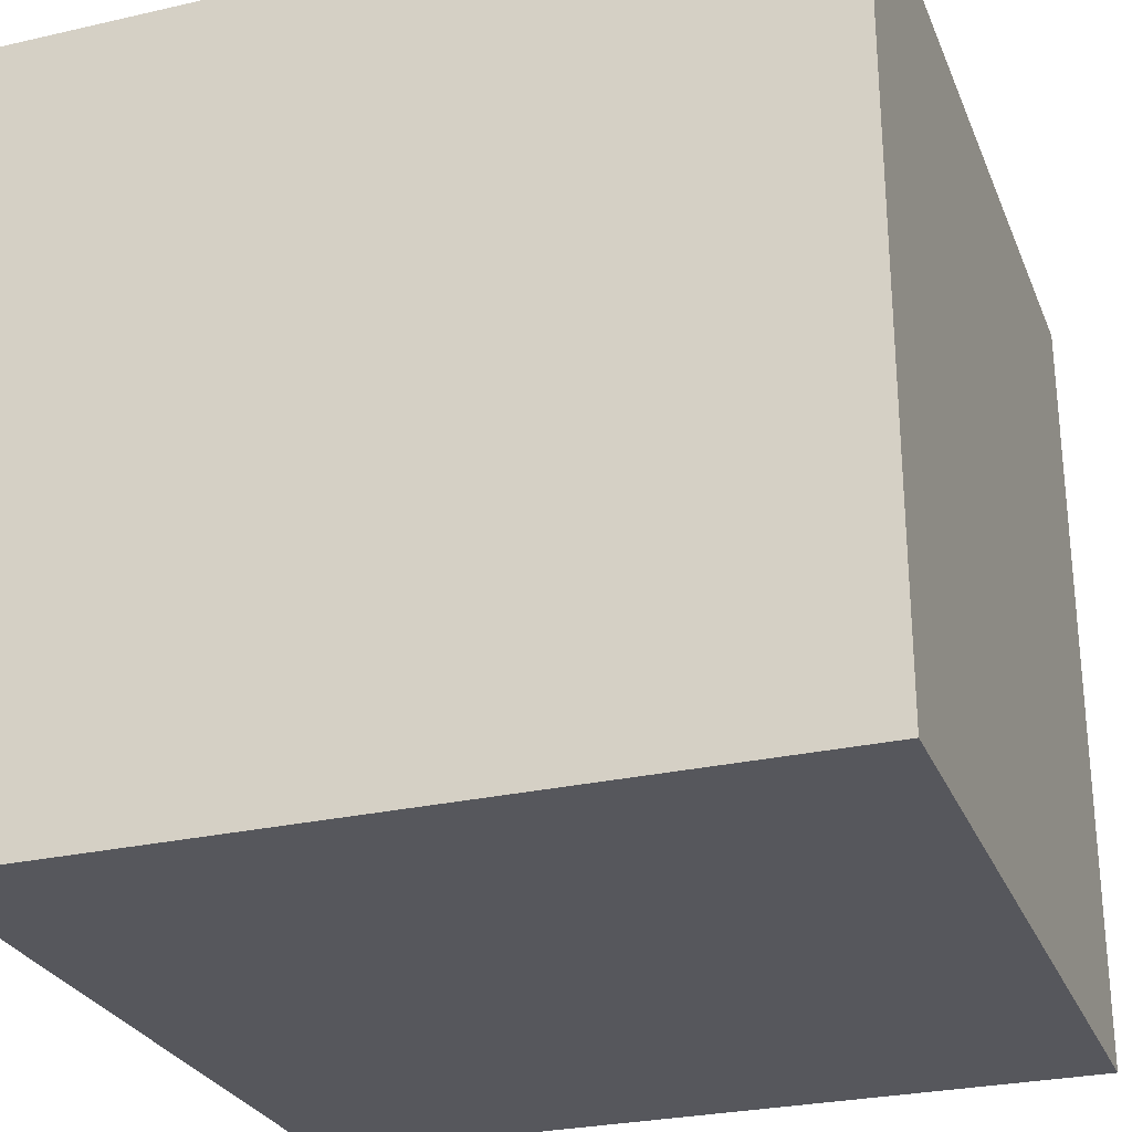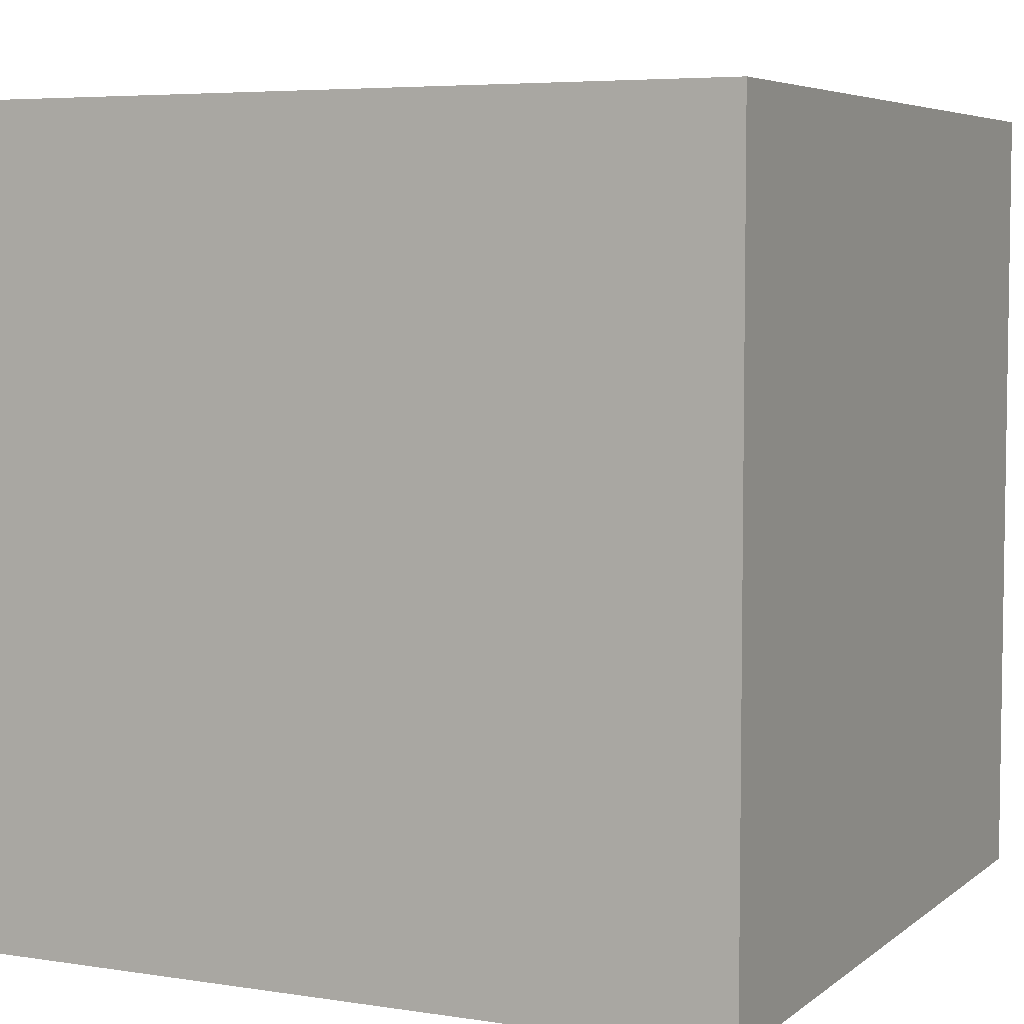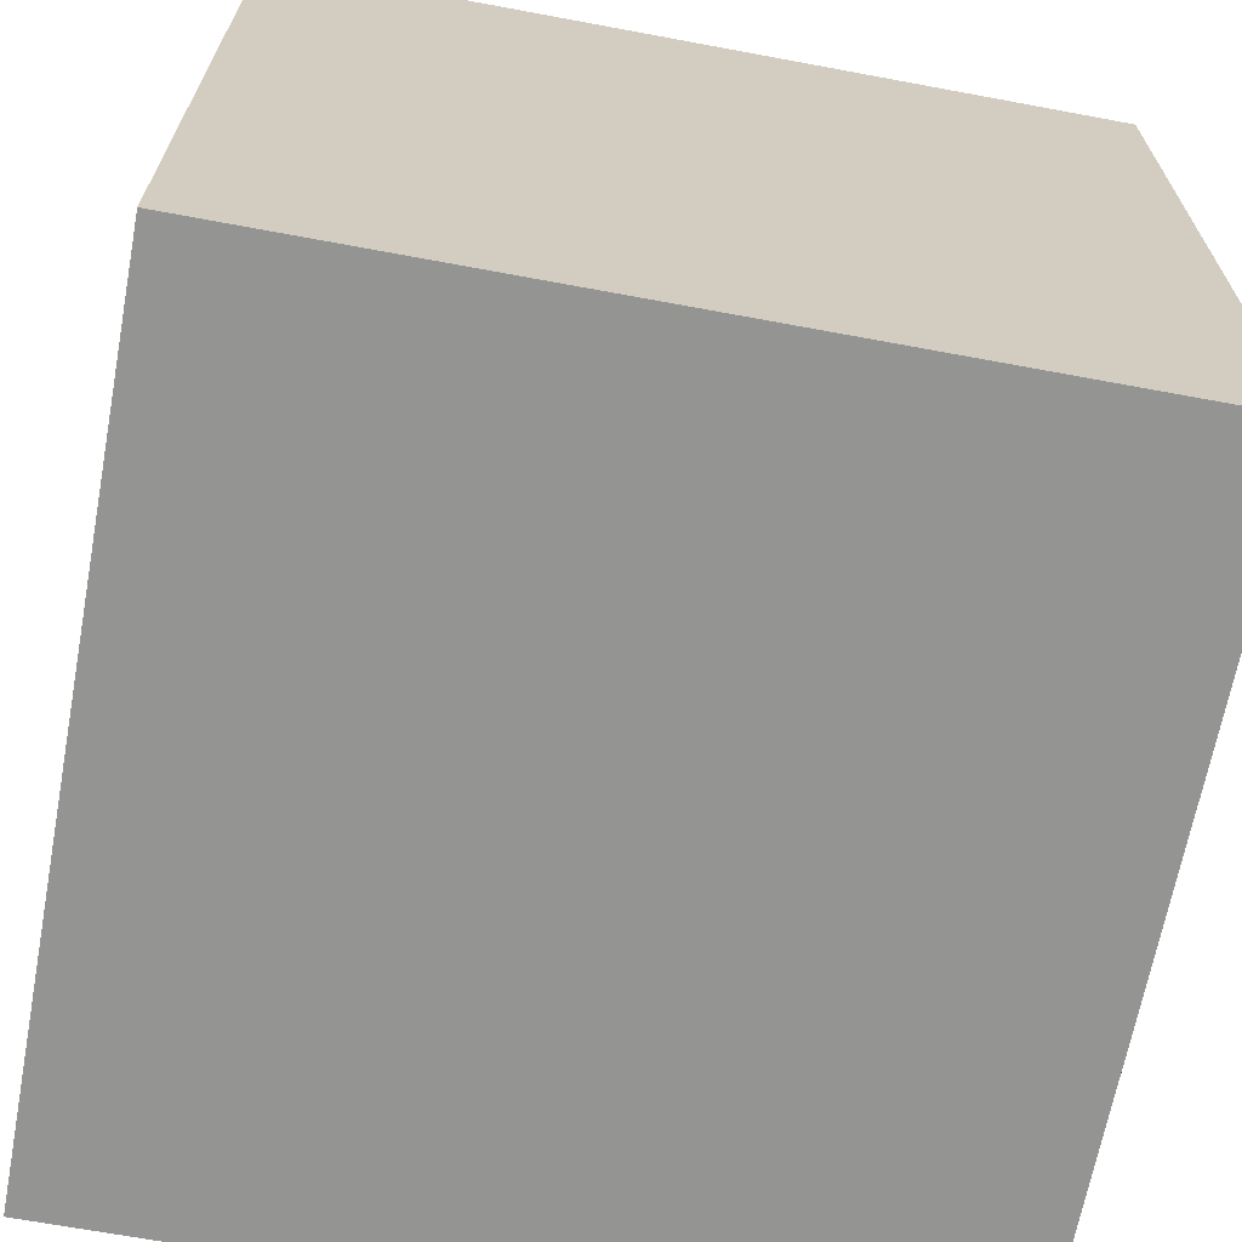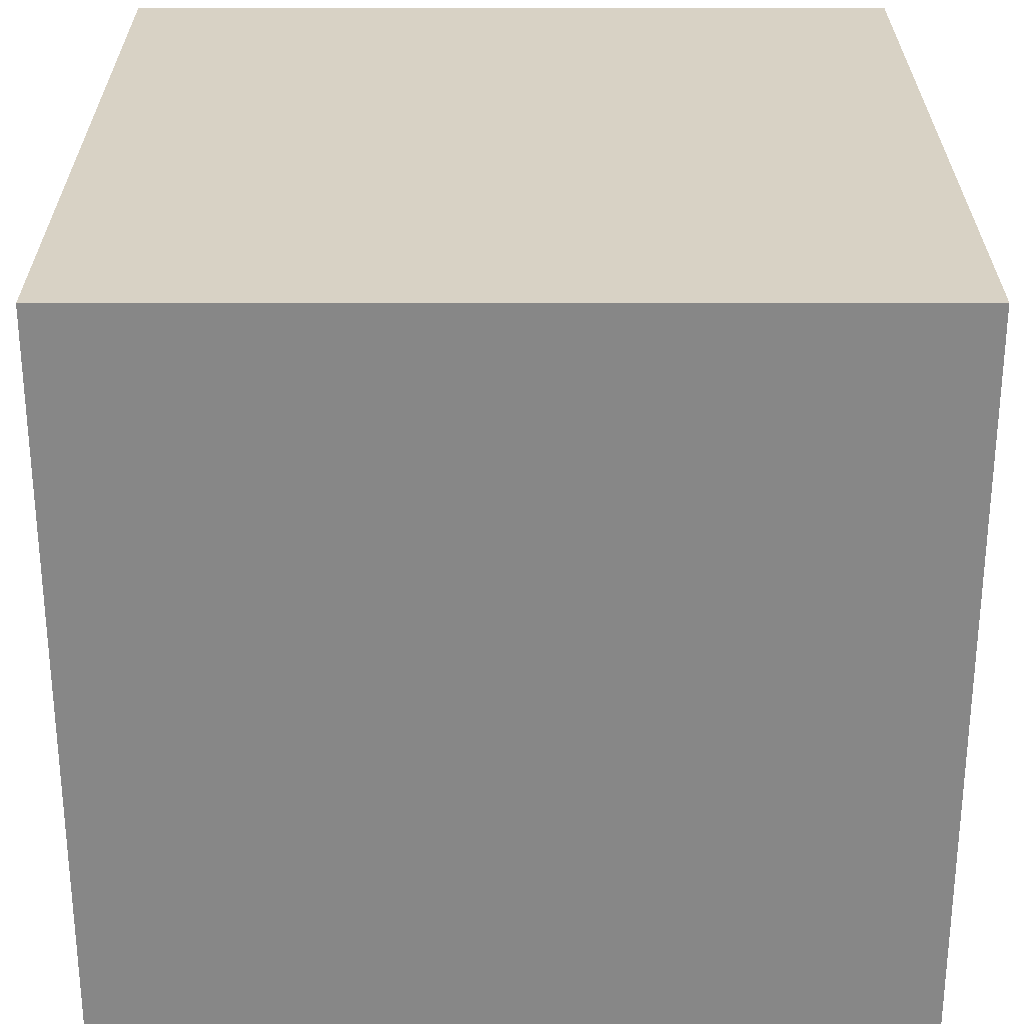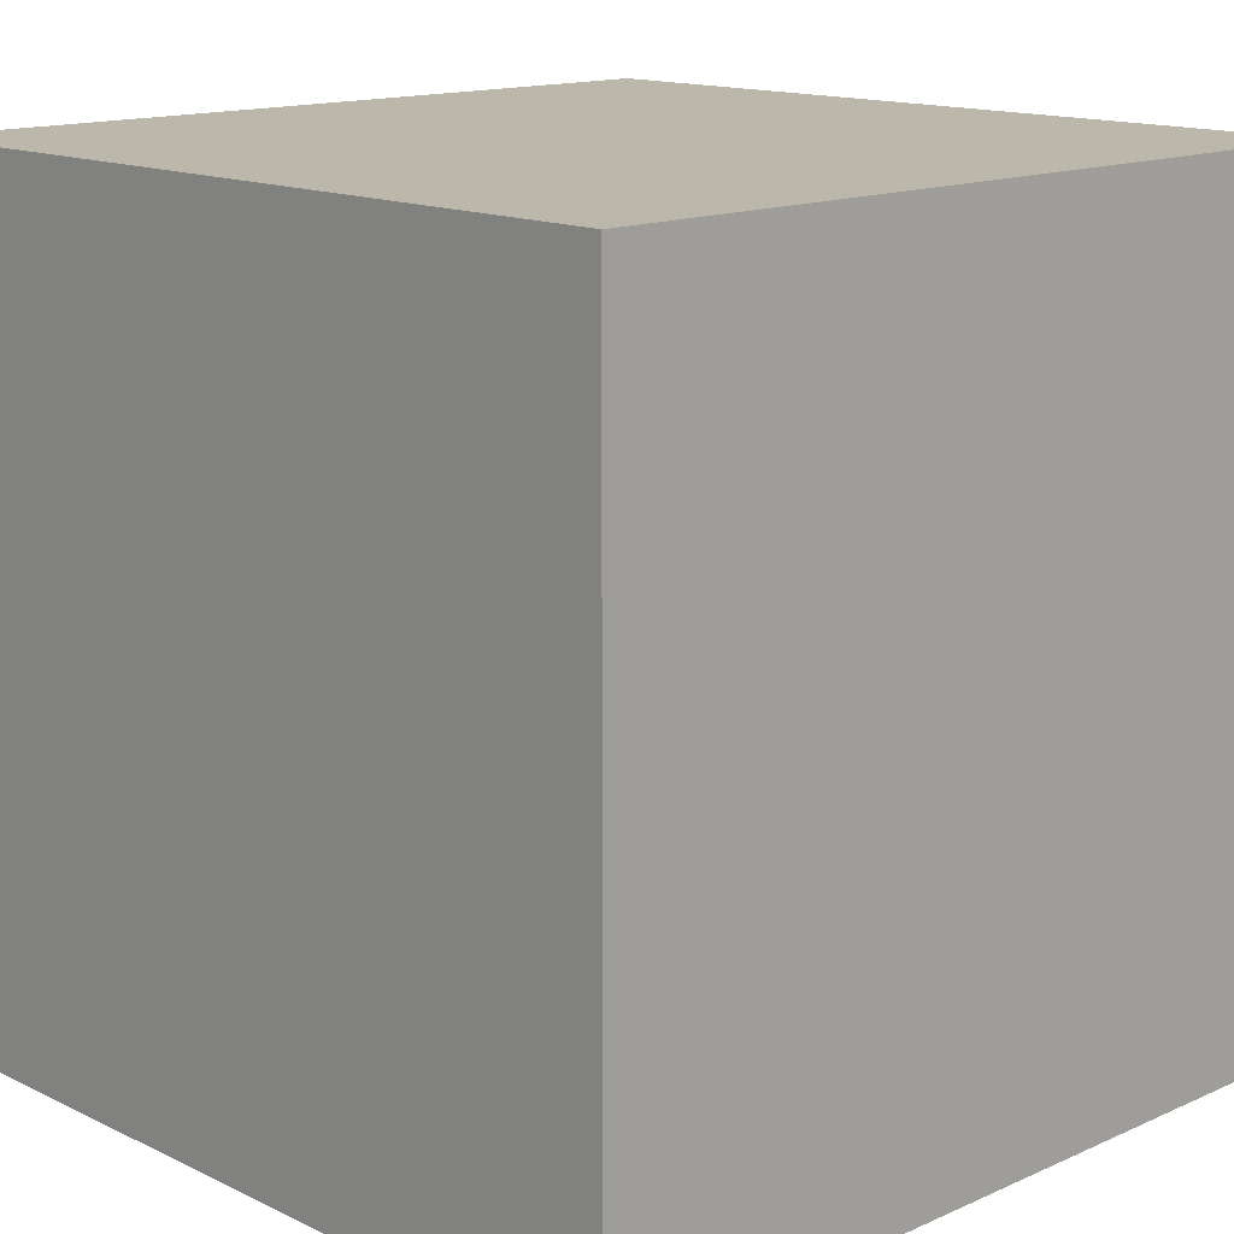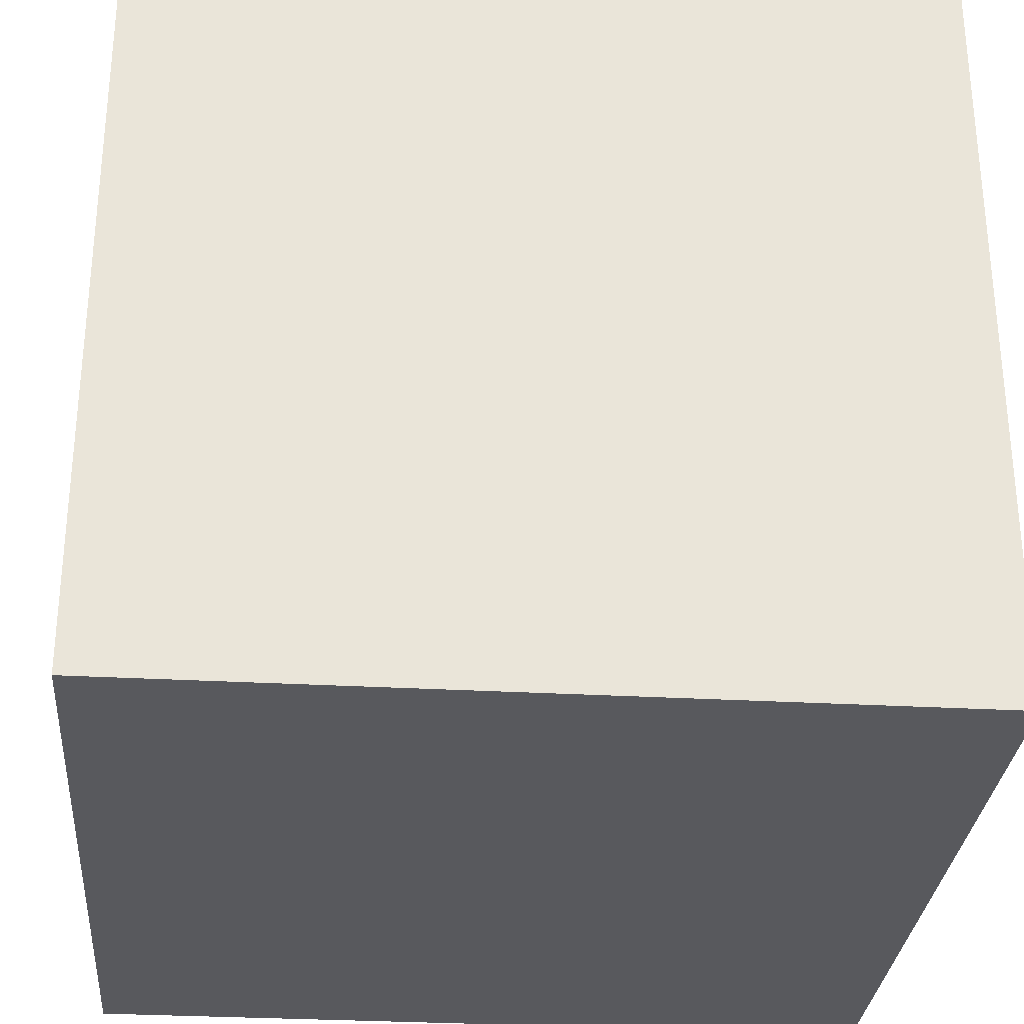
<metadata>
{"format":"obj","ext":"obj","renderer":"f3d","projection":"perspective","resolution":1024,"background":"white","views":[{"elev":-27.5,"azim":-70.7,"up":"+Z"},{"elev":5.5,"azim":-154.3,"up":"+Y"},{"elev":-67.0,"azim":-10.6,"up":"+Z"},{"elev":27.7,"azim":-90.1,"up":"+Z"},{"elev":14.4,"azim":-134.0,"up":"+Y"},{"elev":-30.1,"azim":175.3,"up":"+Y"}]}
</metadata>
<code>
o BasketBoxR
v 4.349 2.725 -19.3
v 4.349 3.038 -19.3
v 4.349 2.725 -19.61
v 4.349 3.038 -19.61
v 4.662 2.725 -19.3
v 4.662 3.038 -19.3
v 4.662 2.725 -19.61
v 4.662 3.038 -19.61
f 2 4 3 1
f 4 8 7 3
f 8 6 5 7
f 6 2 1 5
f 1 3 7 5
f 6 8 4 2

</code>
